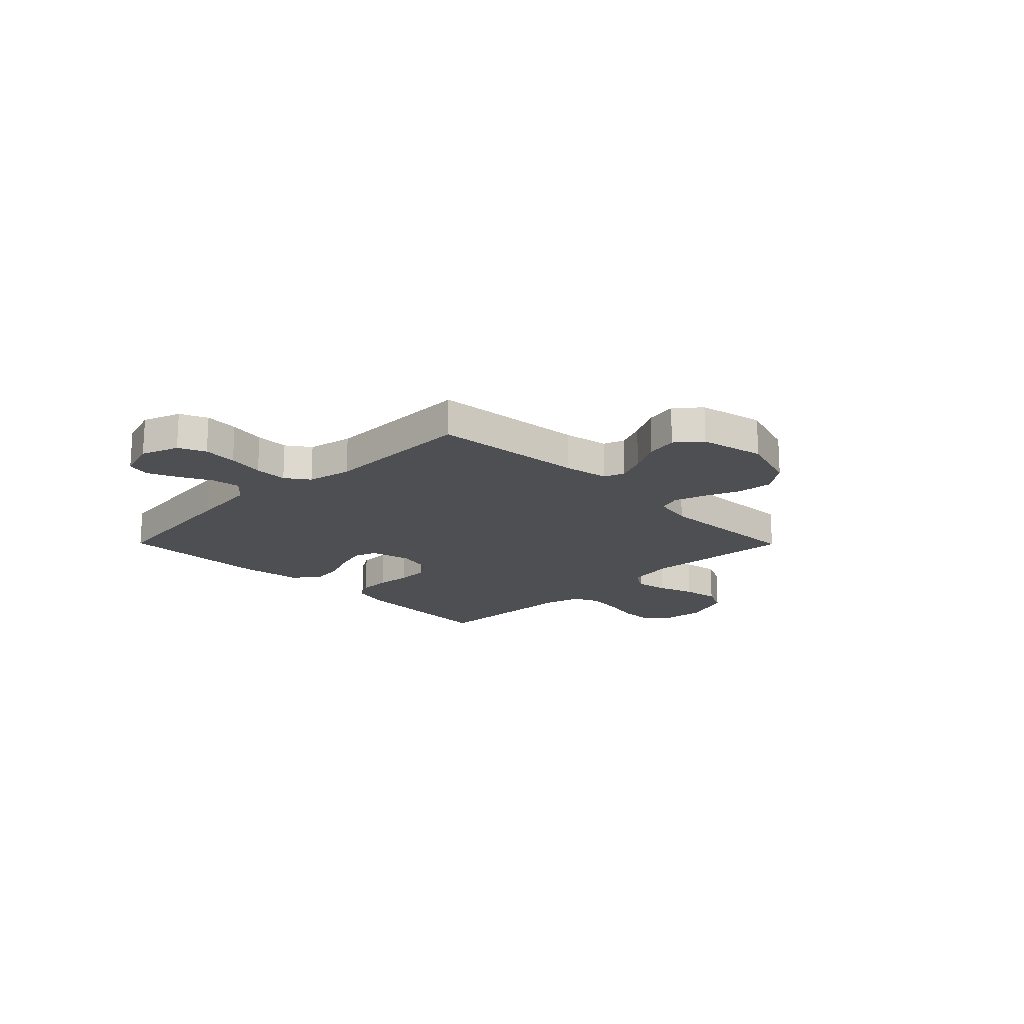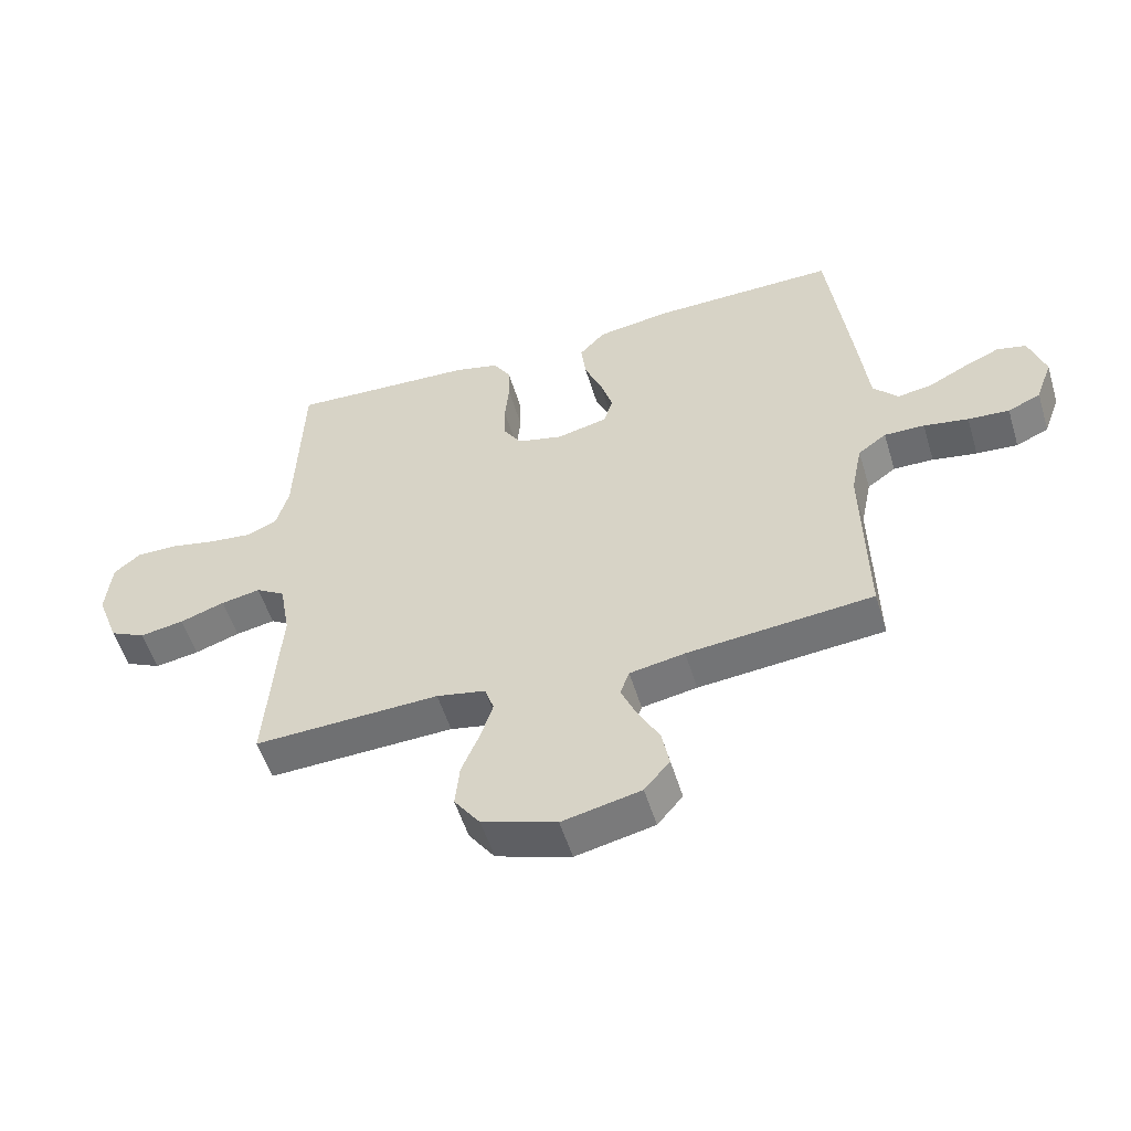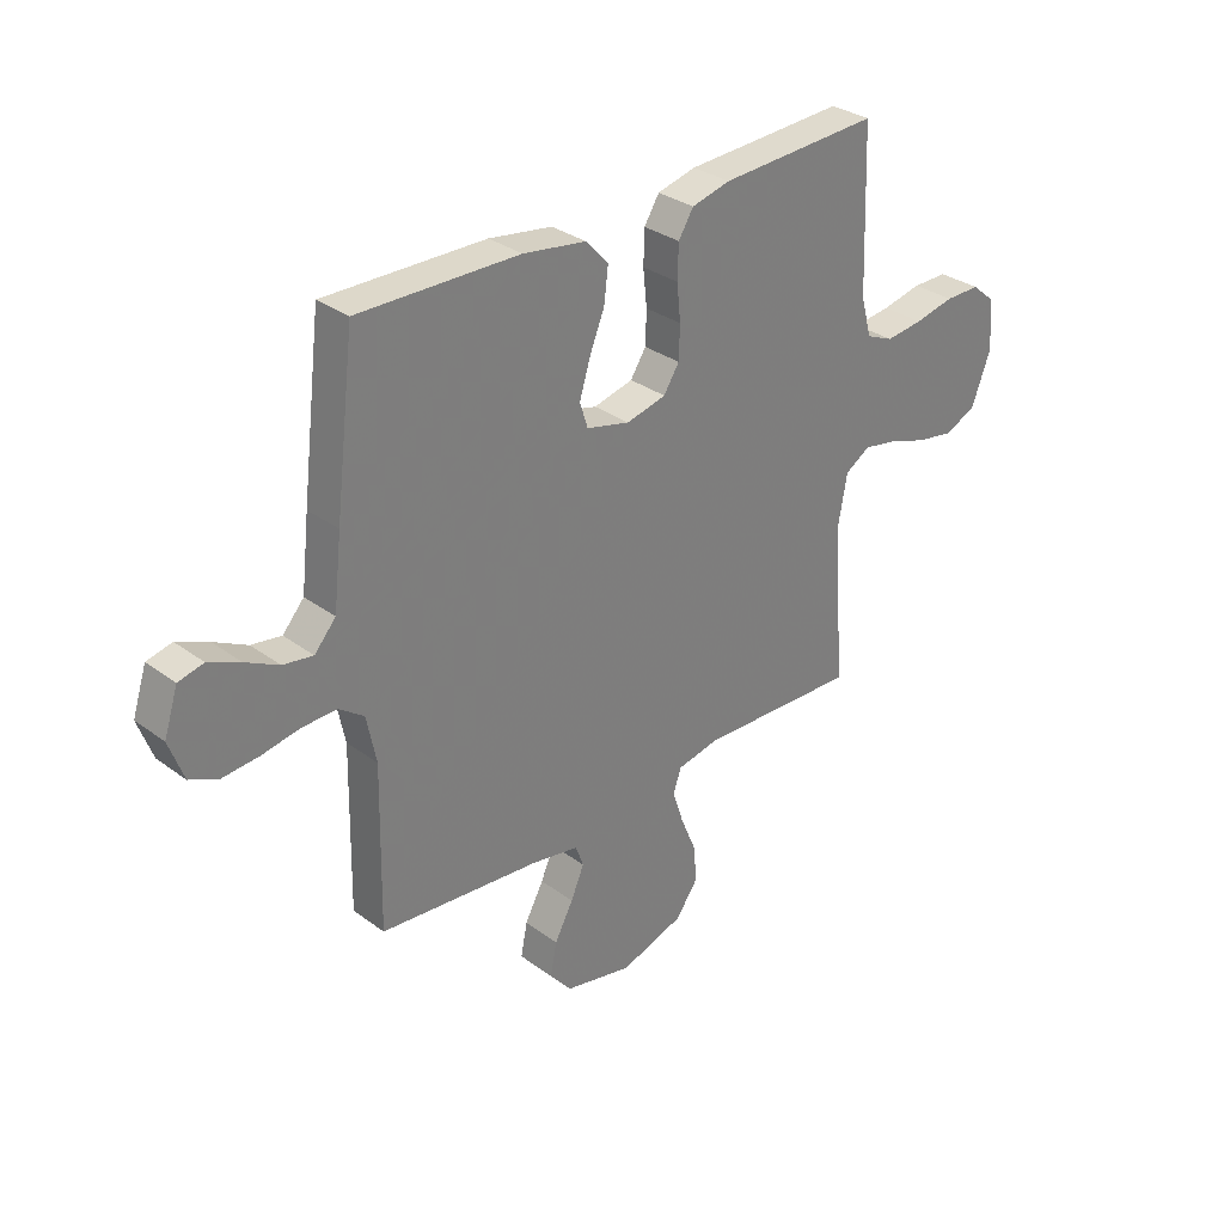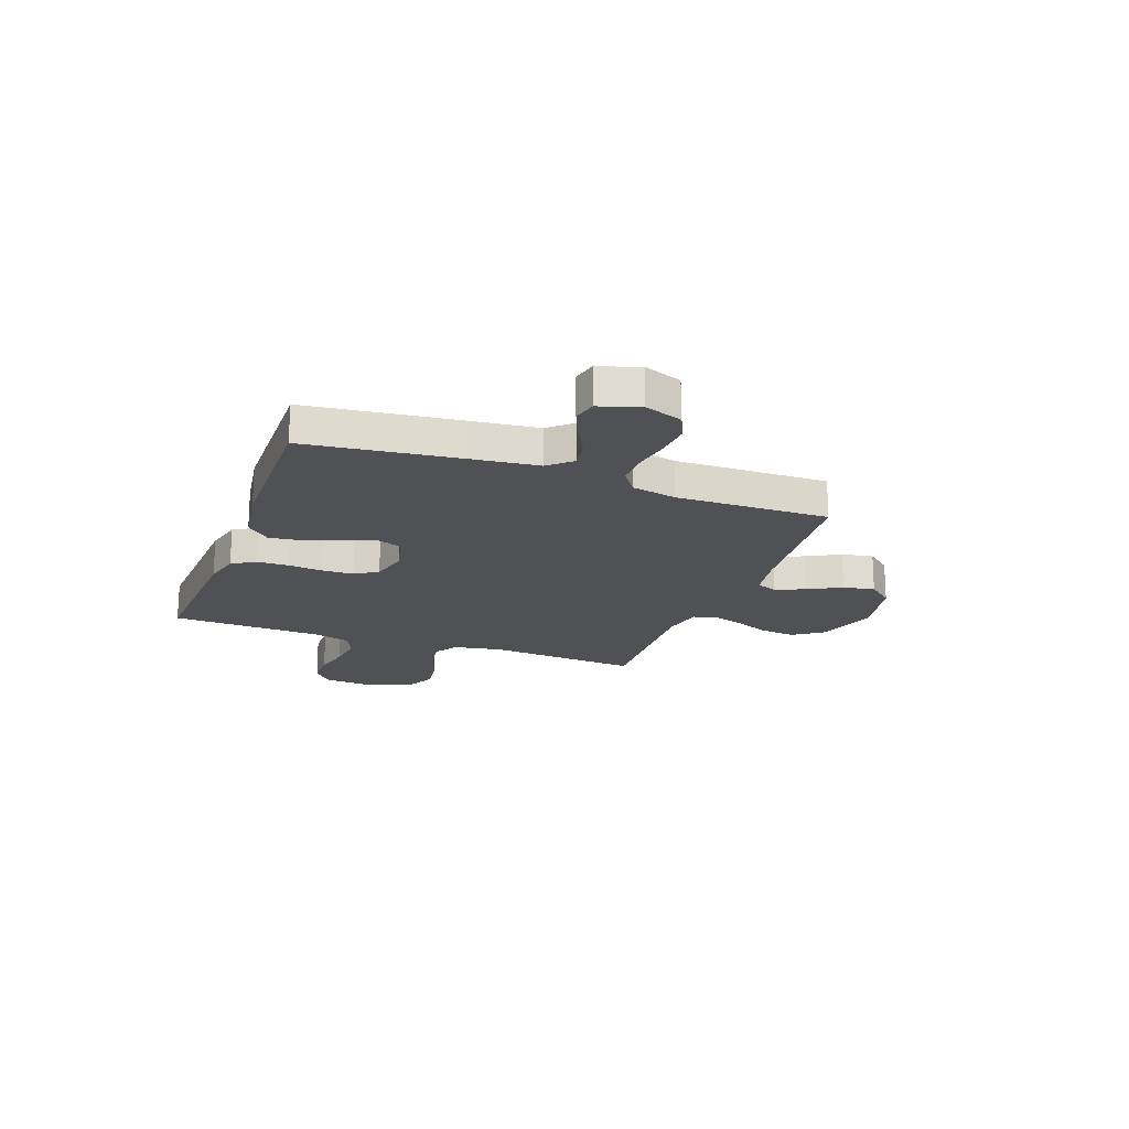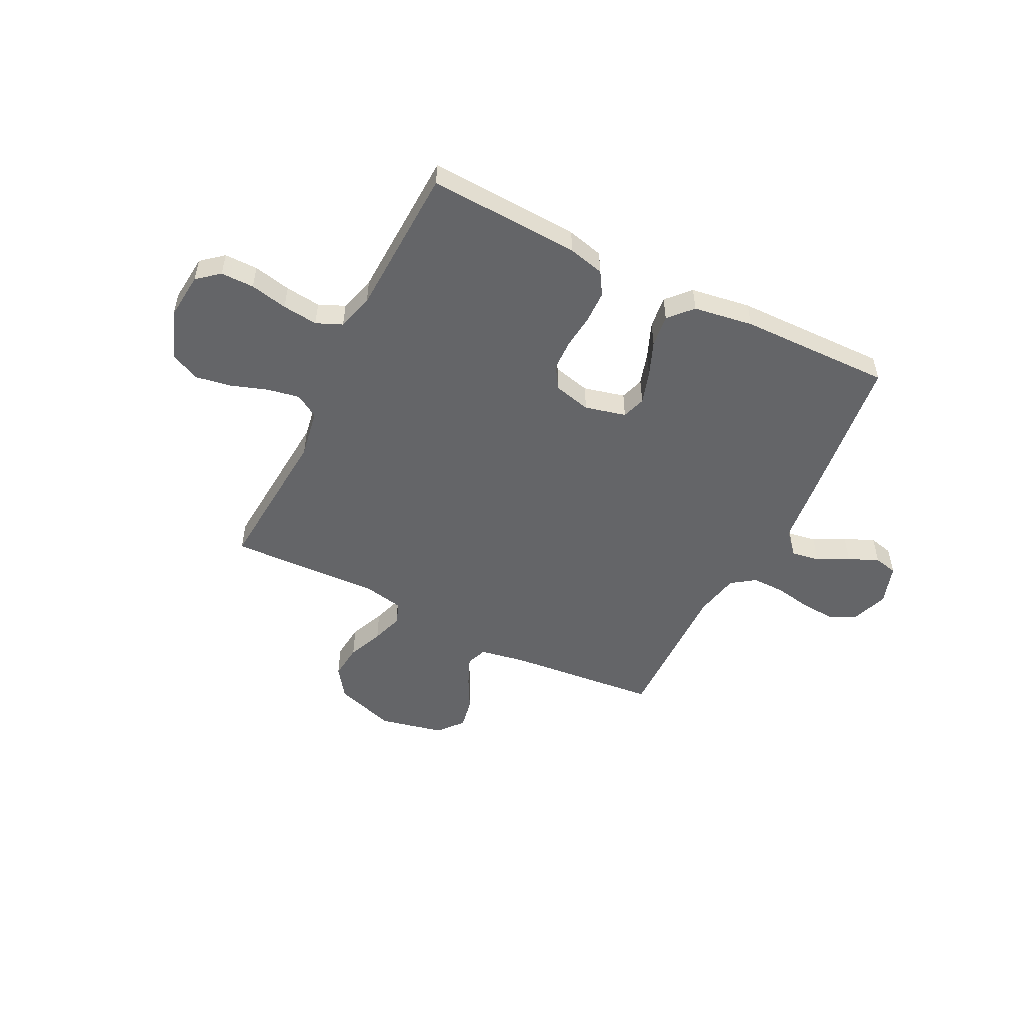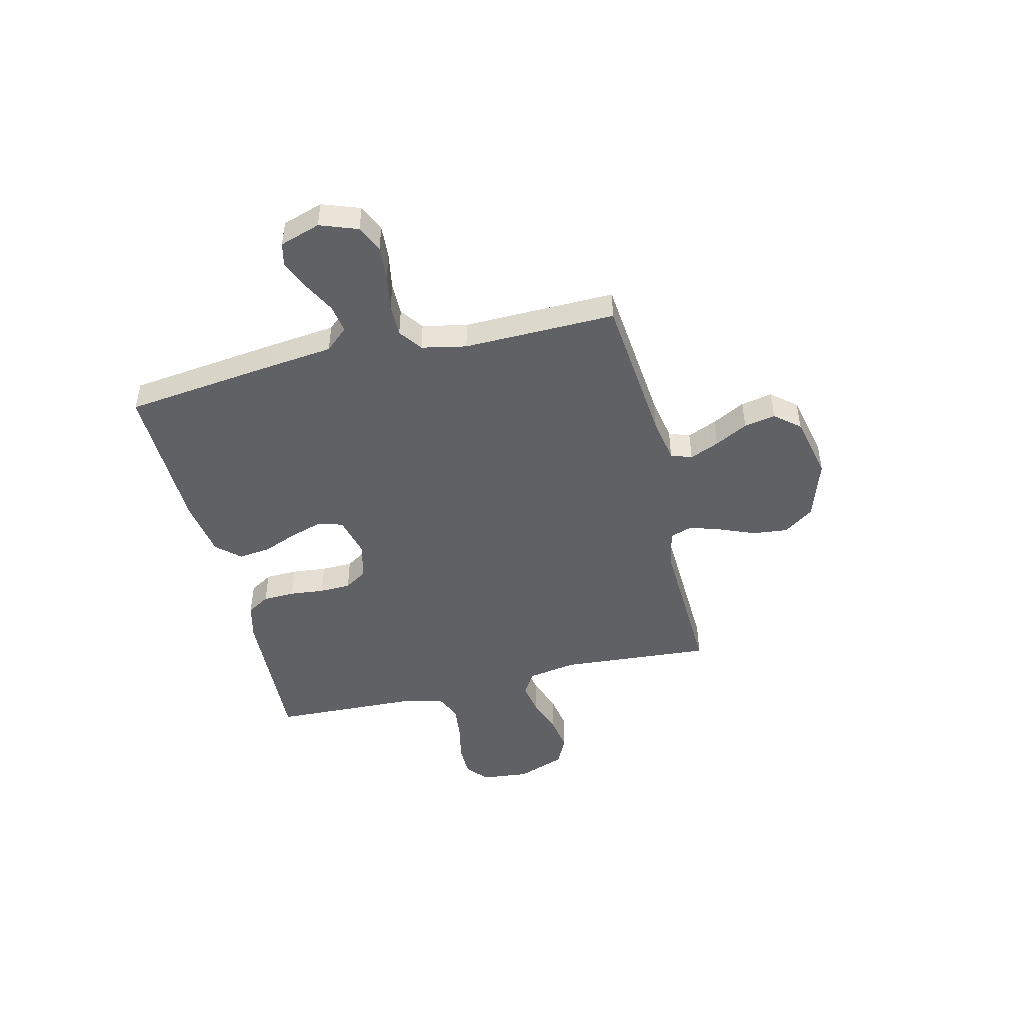
<metadata>
{"format":"obj","ext":"obj","renderer":"f3d","projection":"perspective","resolution":1024,"background":"white","views":[{"elev":-17.9,"azim":134.7,"up":"+Y"},{"elev":-54.1,"azim":16.9,"up":"+Z"},{"elev":31.5,"azim":136.2,"up":"+Z"},{"elev":-19.5,"azim":69.7,"up":"+Y"},{"elev":-51.6,"azim":-26.6,"up":"+Y"},{"elev":-46.7,"azim":103.6,"up":"+Y"}]}
</metadata>
<code>
v -0.5 0.07 -0.5
v -0.478 0.07 -0.2
v -0.495 0.07 -0.104
v -0.542 0.07 -0.075
v -0.606 0.07 -0.087
v -0.679 0.07 -0.112
v -0.75 0.07 -0.124
v -0.808 0.07 -0.096
v -0.844 0.07 0
v -0.835 0.07 0.094
v -0.792 0.07 0.13
v -0.726 0.07 0.13
v -0.652 0.07 0.114
v -0.582 0.07 0.106
v -0.531 0.07 0.128
v -0.511 0.07 0.2
v -0.5 0.07 0.5
v -0.2 0.07 0.485
v -0.128 0.07 0.467
v -0.1 0.07 0.422
v -0.098 0.07 0.359
v -0.105 0.07 0.291
v -0.103 0.07 0.229
v -0.074 0.07 0.184
v 0 0.07 0.166
v 0.081 0.07 0.186
v 0.096 0.07 0.233
v 0.076 0.07 0.298
v 0.048 0.07 0.367
v 0.04 0.07 0.431
v 0.082 0.07 0.477
v 0.2 0.07 0.495
v 0.5 0.07 0.5
v 0.537 0.07 0.2
v 0.552 0.07 0.069
v 0.592 0.07 0.024
v 0.648 0.07 0.033
v 0.71 0.07 0.065
v 0.769 0.07 0.091
v 0.816 0.07 0.08
v 0.842 0.07 0
v 0.815 0.07 -0.074
v 0.762 0.07 -0.098
v 0.695 0.07 -0.093
v 0.623 0.07 -0.08
v 0.558 0.07 -0.079
v 0.512 0.07 -0.112
v 0.494 0.07 -0.2
v 0.5 0.07 -0.5
v 0.2 0.07 -0.529
v 0.111 0.07 -0.545
v 0.096 0.07 -0.586
v 0.121 0.07 -0.644
v 0.156 0.07 -0.709
v 0.168 0.07 -0.771
v 0.127 0.07 -0.82
v 0 0.07 -0.848
v -0.12 0.07 -0.809
v -0.162 0.07 -0.75
v -0.155 0.07 -0.68
v -0.126 0.07 -0.61
v -0.106 0.07 -0.548
v -0.121 0.07 -0.504
v -0.2 0.07 -0.488
v -0.5 0 -0.5
v -0.478 0 -0.2
v -0.495 0 -0.104
v -0.542 0 -0.075
v -0.606 0 -0.087
v -0.679 0 -0.112
v -0.75 0 -0.124
v -0.808 0 -0.096
v -0.844 0 0
v -0.835 0 0.094
v -0.792 0 0.13
v -0.726 0 0.13
v -0.652 0 0.114
v -0.582 0 0.106
v -0.531 0 0.128
v -0.511 0 0.2
v -0.5 0 0.5
v -0.2 0 0.485
v -0.128 0 0.467
v -0.1 0 0.422
v -0.098 0 0.359
v -0.105 0 0.291
v -0.103 0 0.229
v -0.074 0 0.184
v 0 0 0.166
v 0.081 0 0.186
v 0.096 0 0.233
v 0.076 0 0.298
v 0.048 0 0.367
v 0.04 0 0.431
v 0.082 0 0.477
v 0.2 0 0.495
v 0.5 0 0.5
v 0.537 0 0.2
v 0.552 0 0.069
v 0.592 0 0.024
v 0.648 0 0.033
v 0.71 0 0.065
v 0.769 0 0.091
v 0.816 0 0.08
v 0.842 0 0
v 0.815 0 -0.074
v 0.762 0 -0.098
v 0.695 0 -0.093
v 0.623 0 -0.08
v 0.558 0 -0.079
v 0.512 0 -0.112
v 0.494 0 -0.2
v 0.5 0 -0.5
v 0.2 0 -0.529
v 0.111 0 -0.545
v 0.096 0 -0.586
v 0.121 0 -0.644
v 0.156 0 -0.709
v 0.168 0 -0.771
v 0.127 0 -0.82
v 0 0 -0.848
v -0.12 0 -0.809
v -0.162 0 -0.75
v -0.155 0 -0.68
v -0.126 0 -0.61
v -0.106 0 -0.548
v -0.121 0 -0.504
v -0.2 0 -0.488
f 58 59 60 61
f 58 61 62
f 57 58 62
f 56 57 62 63
f 53 54 55 56
f 52 53 56 63
f 48 49 50
f 47 48 50 51
f 42 43 44 45
f 42 45 46
f 41 42 46
f 40 41 46
f 37 38 39 40
f 37 40 46
f 36 37 46 47
f 32 33 34 35
f 30 31 32 35
f 28 29 30 35
f 27 28 35 36
f 26 27 36 47
f 19 20 21 22
f 19 22 23
f 16 17 18 19
f 15 16 19 23
f 14 15 23 24
f 10 11 12 13
f 10 13 14
f 9 10 14
f 5 6 7 8
f 4 5 8 9
f 64 1 2
f 63 64 2 3
f 51 52 63 3
f 25 26 47 51
f 24 25 51 3
f 4 9 14 24
f 3 4 24
f 125 124 123 122
f 126 125 122
f 126 122 121
f 127 126 121 120
f 120 119 118 117
f 127 120 117 116
f 114 113 112
f 115 114 112 111
f 109 108 107 106
f 110 109 106
f 110 106 105
f 110 105 104
f 104 103 102 101
f 110 104 101
f 111 110 101 100
f 99 98 97 96
f 99 96 95 94
f 99 94 93 92
f 100 99 92 91
f 111 100 91 90
f 86 85 84 83
f 87 86 83
f 83 82 81 80
f 87 83 80 79
f 88 87 79 78
f 77 76 75 74
f 78 77 74
f 78 74 73
f 72 71 70 69
f 73 72 69 68
f 66 65 128
f 67 66 128 127
f 67 127 116 115
f 115 111 90 89
f 67 115 89 88
f 88 78 73 68
f 88 68 67
f 1 65 66 2
f 2 66 67 3
f 3 67 68 4
f 4 68 69 5
f 5 69 70 6
f 6 70 71 7
f 7 71 72 8
f 8 72 73 9
f 9 73 74 10
f 10 74 75 11
f 11 75 76 12
f 12 76 77 13
f 13 77 78 14
f 14 78 79 15
f 15 79 80 16
f 16 80 81 17
f 17 81 82 18
f 18 82 83 19
f 19 83 84 20
f 20 84 85 21
f 21 85 86 22
f 22 86 87 23
f 23 87 88 24
f 24 88 89 25
f 25 89 90 26
f 26 90 91 27
f 27 91 92 28
f 28 92 93 29
f 29 93 94 30
f 30 94 95 31
f 31 95 96 32
f 32 96 97 33
f 33 97 98 34
f 34 98 99 35
f 35 99 100 36
f 36 100 101 37
f 37 101 102 38
f 38 102 103 39
f 39 103 104 40
f 40 104 105 41
f 41 105 106 42
f 42 106 107 43
f 43 107 108 44
f 44 108 109 45
f 45 109 110 46
f 46 110 111 47
f 47 111 112 48
f 48 112 113 49
f 49 113 114 50
f 50 114 115 51
f 51 115 116 52
f 52 116 117 53
f 53 117 118 54
f 54 118 119 55
f 55 119 120 56
f 56 120 121 57
f 57 121 122 58
f 58 122 123 59
f 59 123 124 60
f 60 124 125 61
f 61 125 126 62
f 62 126 127 63
f 63 127 128 64
f 64 128 65 1

</code>
